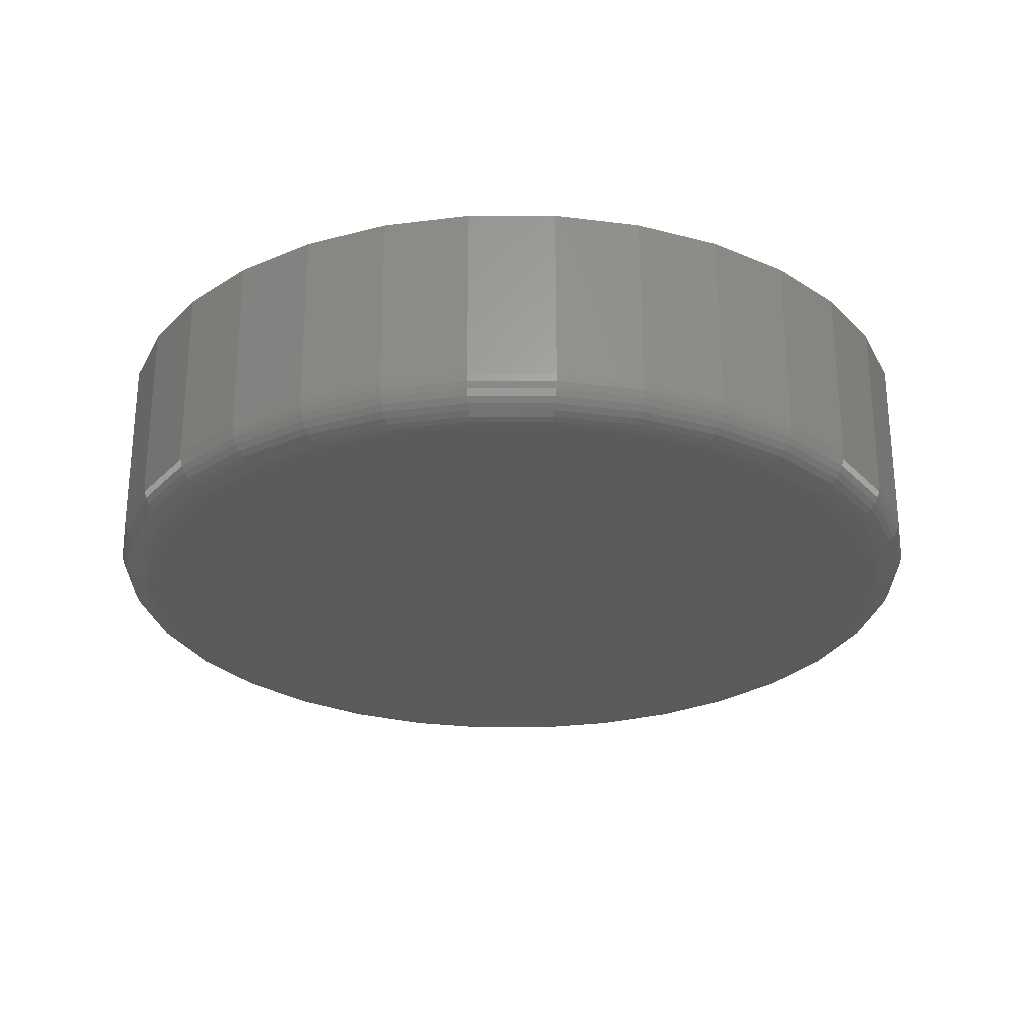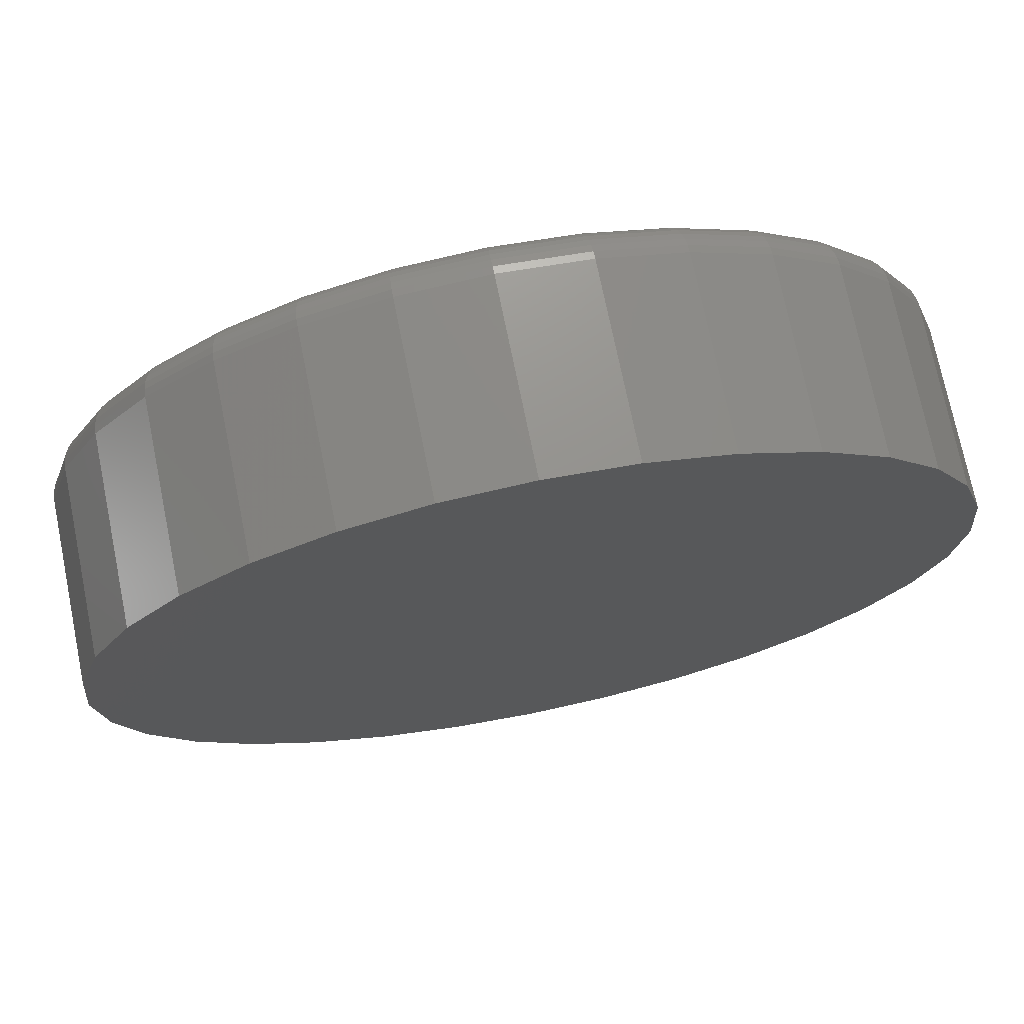
<metadata>
{"format":"stl","ext":"stl","renderer":"f3d","projection":"perspective","resolution":1024,"background":"white","views":[{"elev":-26.8,"azim":-163.1,"up":"+Y"},{"elev":73.0,"azim":168.5,"up":"+Z"}]}
</metadata>
<code>
# stl→obj: 320 verts, 636 faces
v 0.5187 -0.04688 0.08009
v 0.5523 -0.04688 0.08009
v 0.5355 -0.04688 0.08174
v 0.5026 -0.04688 0.0752
v 0.5684 -0.04688 0.0752
v 0.4877 -0.04688 0.06725
v 0.5833 -0.04688 0.06725
v 0.4747 -0.04688 0.05655
v 0.5964 -0.04688 0.05655
v 0.5964 -0.04688 -0.0651
v 0.4877 -0.04688 -0.0758
v 0.5833 -0.04688 -0.0758
v 0.5026 -0.04688 -0.08375
v 0.5684 -0.04688 -0.08375
v 0.5187 -0.04688 -0.08864
v 0.5523 -0.04688 -0.08864
v 0.5355 -0.04688 -0.0903
v 0.607 -0.04688 0.04351
v 0.464 -0.04688 0.04351
v 0.615 -0.04688 0.02864
v 0.4561 -0.04688 0.02864
v 0.6199 -0.04688 0.01251
v 0.4512 -0.04688 0.01251
v 0.6215 -0.04688 -0.004276
v 0.4495 -0.04688 -0.004276
v 0.6199 -0.04688 -0.02106
v 0.4512 -0.04688 -0.02106
v 0.615 -0.04688 -0.03719
v 0.4561 -0.04688 -0.03719
v 0.607 -0.04688 -0.05207
v 0.464 -0.04688 -0.05207
v 0.4747 -0.04688 -0.0651
v 0.6294 1.388e-16 -0.004276
v 0.6294 -0.03906 -0.004276
v 0.6276 1.376e-16 -0.02258
v 0.6276 -0.03906 -0.02258
v 0.6222 1.36e-16 -0.04018
v 0.6222 -0.03906 -0.04018
v 0.6135 1.341e-16 -0.05641
v 0.6135 -0.03906 -0.05641
v 0.6019 1.321e-16 -0.07063
v 0.6019 -0.03906 -0.07063
v 0.5877 1.298e-16 -0.08229
v 0.5877 -0.03906 -0.08229
v 0.5714 1.275e-16 -0.09097
v 0.5714 -0.03906 -0.09097
v 0.5538 1.253e-16 -0.09631
v 0.5538 -0.03906 -0.09631
v 0.5355 1.232e-16 -0.09811
v 0.5355 -0.03906 -0.09811
v 0.5172 1.212e-16 -0.09631
v 0.5172 -0.03906 -0.09631
v 0.4996 1.196e-16 -0.09097
v 0.4996 -0.03906 -0.09097
v 0.4834 1.183e-16 -0.08229
v 0.4834 -0.03906 -0.08229
v 0.4692 1.173e-16 -0.07063
v 0.4692 -0.03906 -0.07063
v 0.4575 1.168e-16 -0.05641
v 0.4575 -0.03906 -0.05641
v 0.4488 1.168e-16 -0.04018
v 0.4488 -0.03906 -0.04018
v 0.4435 1.171e-16 -0.02258
v 0.4435 -0.03906 -0.02258
v 0.4417 1.18e-16 -0.004276
v 0.4417 -0.03906 -0.004276
v 0.4435 1.192e-16 0.01403
v 0.4435 -0.03906 0.01403
v 0.4488 1.207e-16 0.03163
v 0.4488 -0.03906 0.03163
v 0.4575 1.226e-16 0.04785
v 0.4575 -0.03906 0.04785
v 0.4692 1.247e-16 0.06207
v 0.4692 -0.03906 0.06207
v 0.4834 1.269e-16 0.07374
v 0.4834 -0.03906 0.07374
v 0.4996 1.292e-16 0.08241
v 0.4996 -0.03906 0.08241
v 0.5172 1.314e-16 0.08775
v 0.5172 -0.03906 0.08775
v 0.5355 1.336e-16 0.08956
v 0.5355 -0.03906 0.08956
v 0.5538 1.355e-16 0.08775
v 0.5538 -0.03906 0.08775
v 0.5714 1.372e-16 0.08241
v 0.5714 -0.03906 0.08241
v 0.5877 1.385e-16 0.07374
v 0.5877 -0.03906 0.07374
v 0.6019 1.394e-16 0.06207
v 0.6019 -0.03906 0.06207
v 0.6135 1.399e-16 0.04785
v 0.6135 -0.03906 0.04785
v 0.6222 1.4e-16 0.03163
v 0.6222 -0.03906 0.03163
v 0.6276 1.396e-16 0.01403
v 0.6276 -0.03906 0.01403
v 0.448 -0.04672 -0.004276
v 0.4497 -0.04672 0.0128
v 0.4465 -0.04628 -0.004276
v 0.4482 -0.04628 0.01309
v 0.4452 -0.04556 -0.004276
v 0.4469 -0.04556 0.01335
v 0.444 -0.04459 -0.004276
v 0.4457 -0.04459 0.01358
v 0.443 -0.0434 -0.004276
v 0.4448 -0.0434 0.01377
v 0.4423 -0.04205 -0.004276
v 0.4441 -0.04205 0.01391
v 0.4418 -0.04059 -0.004276
v 0.4436 -0.04059 0.014
v 0.6214 -0.04672 0.0128
v 0.6231 -0.04672 -0.004276
v 0.6228 -0.04628 0.01309
v 0.6245 -0.04628 -0.004276
v 0.6242 -0.04556 0.01335
v 0.6259 -0.04556 -0.004276
v 0.6253 -0.04459 0.01358
v 0.6271 -0.04459 -0.004276
v 0.6263 -0.0434 0.01377
v 0.628 -0.0434 -0.004276
v 0.627 -0.04205 0.01391
v 0.6288 -0.04205 -0.004276
v 0.6274 -0.04059 0.014
v 0.6292 -0.04059 -0.004276
v 0.6164 -0.04672 0.02923
v 0.6178 -0.04628 0.02979
v 0.619 -0.04556 0.0303
v 0.6201 -0.04459 0.03076
v 0.621 -0.0434 0.03113
v 0.6217 -0.04205 0.0314
v 0.6221 -0.04059 0.03157
v 0.6083 -0.04672 0.04436
v 0.6095 -0.04628 0.04517
v 0.6107 -0.04556 0.04593
v 0.6116 -0.04459 0.04658
v 0.6125 -0.0434 0.04712
v 0.6131 -0.04205 0.04752
v 0.6134 -0.04059 0.04777
v 0.5974 -0.04672 0.05763
v 0.5985 -0.04628 0.05866
v 0.5994 -0.04556 0.05962
v 0.6003 -0.04459 0.06046
v 0.6009 -0.0434 0.06114
v 0.6015 -0.04205 0.06165
v 0.6018 -0.04059 0.06197
v 0.5842 -0.04672 0.06851
v 0.585 -0.04628 0.06973
v 0.5857 -0.04556 0.07086
v 0.5864 -0.04459 0.07184
v 0.5869 -0.0434 0.07265
v 0.5873 -0.04205 0.07325
v 0.5876 -0.04059 0.07362
v 0.569 -0.04672 0.0766
v 0.5696 -0.04628 0.07796
v 0.5701 -0.04556 0.07921
v 0.5706 -0.04459 0.0803
v 0.5709 -0.0434 0.0812
v 0.5712 -0.04205 0.08186
v 0.5714 -0.04059 0.08227
v 0.5526 -0.04672 0.08159
v 0.5529 -0.04628 0.08302
v 0.5532 -0.04556 0.08435
v 0.5534 -0.04459 0.08551
v 0.5536 -0.0434 0.08646
v 0.5537 -0.04205 0.08717
v 0.5538 -0.04059 0.08761
v 0.5355 -0.04672 0.08327
v 0.5355 -0.04628 0.08473
v 0.5355 -0.04556 0.08608
v 0.5355 -0.04459 0.08727
v 0.5355 -0.0434 0.08824
v 0.5355 -0.04205 0.08896
v 0.5355 -0.04059 0.08941
v 0.5184 -0.04672 0.08159
v 0.5182 -0.04628 0.08302
v 0.5179 -0.04556 0.08435
v 0.5177 -0.04459 0.08551
v 0.5175 -0.0434 0.08646
v 0.5173 -0.04205 0.08717
v 0.5172 -0.04059 0.08761
v 0.502 -0.04672 0.0766
v 0.5015 -0.04628 0.07796
v 0.5009 -0.04556 0.07921
v 0.5005 -0.04459 0.0803
v 0.5001 -0.0434 0.0812
v 0.4998 -0.04205 0.08186
v 0.4997 -0.04059 0.08227
v 0.4869 -0.04672 0.06851
v 0.4861 -0.04628 0.06973
v 0.4853 -0.04556 0.07086
v 0.4847 -0.04459 0.07184
v 0.4841 -0.0434 0.07265
v 0.4837 -0.04205 0.07325
v 0.4835 -0.04059 0.07362
v 0.4736 -0.04672 0.05763
v 0.4726 -0.04628 0.05866
v 0.4716 -0.04556 0.05962
v 0.4708 -0.04459 0.06046
v 0.4701 -0.0434 0.06114
v 0.4696 -0.04205 0.06165
v 0.4693 -0.04059 0.06197
v 0.4627 -0.04672 0.04436
v 0.4615 -0.04628 0.04517
v 0.4604 -0.04556 0.04593
v 0.4594 -0.04459 0.04658
v 0.4586 -0.0434 0.04712
v 0.458 -0.04205 0.04752
v 0.4576 -0.04059 0.04777
v 0.4546 -0.04672 0.02923
v 0.4533 -0.04628 0.02979
v 0.452 -0.04556 0.0303
v 0.451 -0.04459 0.03076
v 0.4501 -0.0434 0.03113
v 0.4494 -0.04205 0.0314
v 0.449 -0.04059 0.03157
v 0.6214 -0.04672 -0.02136
v 0.6228 -0.04628 -0.02164
v 0.6242 -0.04556 -0.0219
v 0.6253 -0.04459 -0.02214
v 0.6263 -0.0434 -0.02233
v 0.627 -0.04205 -0.02247
v 0.6274 -0.04059 -0.02255
v 0.4497 -0.04672 -0.02136
v 0.4482 -0.04628 -0.02164
v 0.4469 -0.04556 -0.0219
v 0.4457 -0.04459 -0.02214
v 0.4448 -0.0434 -0.02233
v 0.4441 -0.04205 -0.02247
v 0.4436 -0.04059 -0.02255
v 0.4546 -0.04672 -0.03778
v 0.4533 -0.04628 -0.03834
v 0.452 -0.04556 -0.03886
v 0.451 -0.04459 -0.03931
v 0.4501 -0.0434 -0.03968
v 0.4494 -0.04205 -0.03996
v 0.449 -0.04059 -0.04013
v 0.4627 -0.04672 -0.05291
v 0.4615 -0.04628 -0.05373
v 0.4604 -0.04556 -0.05448
v 0.4594 -0.04459 -0.05514
v 0.4586 -0.0434 -0.05568
v 0.458 -0.04205 -0.05608
v 0.4576 -0.04059 -0.05632
v 0.4736 -0.04672 -0.06618
v 0.4726 -0.04628 -0.06722
v 0.4716 -0.04556 -0.06817
v 0.4708 -0.04459 -0.06901
v 0.4701 -0.0434 -0.06969
v 0.4696 -0.04205 -0.07021
v 0.4693 -0.04059 -0.07052
v 0.4869 -0.04672 -0.07707
v 0.4861 -0.04628 -0.07828
v 0.4853 -0.04556 -0.07941
v 0.4847 -0.04459 -0.08039
v 0.4841 -0.0434 -0.0812
v 0.4837 -0.04205 -0.0818
v 0.4835 -0.04059 -0.08217
v 0.502 -0.04672 -0.08516
v 0.5015 -0.04628 -0.08651
v 0.5009 -0.04556 -0.08776
v 0.5005 -0.04459 -0.08885
v 0.5001 -0.0434 -0.08975
v 0.4998 -0.04205 -0.09042
v 0.4997 -0.04059 -0.09083
v 0.5184 -0.04672 -0.09014
v 0.5182 -0.04628 -0.09158
v 0.5179 -0.04556 -0.0929
v 0.5177 -0.04459 -0.09406
v 0.5175 -0.0434 -0.09501
v 0.5173 -0.04205 -0.09572
v 0.5172 -0.04059 -0.09616
v 0.5355 -0.04672 -0.09182
v 0.5355 -0.04628 -0.09329
v 0.5355 -0.04556 -0.09464
v 0.5355 -0.04459 -0.09582
v 0.5355 -0.0434 -0.09679
v 0.5355 -0.04205 -0.09751
v 0.5355 -0.04059 -0.09796
v 0.5526 -0.04672 -0.09014
v 0.5529 -0.04628 -0.09158
v 0.5532 -0.04556 -0.0929
v 0.5534 -0.04459 -0.09406
v 0.5536 -0.0434 -0.09501
v 0.5537 -0.04205 -0.09572
v 0.5538 -0.04059 -0.09616
v 0.569 -0.04672 -0.08516
v 0.5696 -0.04628 -0.08651
v 0.5701 -0.04556 -0.08776
v 0.5706 -0.04459 -0.08885
v 0.5709 -0.0434 -0.08975
v 0.5712 -0.04205 -0.09042
v 0.5714 -0.04059 -0.09083
v 0.5842 -0.04672 -0.07707
v 0.585 -0.04628 -0.07828
v 0.5857 -0.04556 -0.07941
v 0.5864 -0.04459 -0.08039
v 0.5869 -0.0434 -0.0812
v 0.5873 -0.04205 -0.0818
v 0.5876 -0.04059 -0.08217
v 0.5974 -0.04672 -0.06618
v 0.5985 -0.04628 -0.06722
v 0.5994 -0.04556 -0.06817
v 0.6003 -0.04459 -0.06901
v 0.6009 -0.0434 -0.06969
v 0.6015 -0.04205 -0.07021
v 0.6018 -0.04059 -0.07052
v 0.6083 -0.04672 -0.05291
v 0.6095 -0.04628 -0.05373
v 0.6107 -0.04556 -0.05448
v 0.6116 -0.04459 -0.05514
v 0.6125 -0.0434 -0.05568
v 0.6131 -0.04205 -0.05608
v 0.6134 -0.04059 -0.05632
v 0.6164 -0.04672 -0.03778
v 0.6178 -0.04628 -0.03834
v 0.619 -0.04556 -0.03886
v 0.6201 -0.04459 -0.03931
v 0.621 -0.0434 -0.03968
v 0.6217 -0.04205 -0.03996
v 0.6221 -0.04059 -0.04013
f 1 2 3
f 2 1 4
f 2 4 5
f 5 4 6
f 5 6 7
f 7 6 8
f 7 8 9
f 10 11 12
f 12 11 13
f 12 13 14
f 14 13 15
f 14 15 16
f 16 15 17
f 9 8 18
f 18 8 19
f 18 19 20
f 20 19 21
f 20 21 22
f 22 21 23
f 22 23 24
f 24 23 25
f 24 25 26
f 26 25 27
f 26 27 28
f 28 27 29
f 28 29 30
f 30 29 31
f 30 31 10
f 10 31 32
f 10 32 11
f 33 34 35
f 35 34 36
f 35 36 37
f 37 36 38
f 37 38 39
f 39 38 40
f 39 40 41
f 41 40 42
f 41 42 43
f 43 42 44
f 43 44 45
f 45 44 46
f 45 46 47
f 47 46 48
f 47 48 49
f 49 48 50
f 49 50 51
f 51 50 52
f 51 52 53
f 53 52 54
f 53 54 55
f 55 54 56
f 55 56 57
f 57 56 58
f 57 58 59
f 59 58 60
f 59 60 61
f 61 60 62
f 61 62 63
f 63 62 64
f 63 64 65
f 65 64 66
f 65 66 67
f 67 66 68
f 67 68 69
f 69 68 70
f 69 70 71
f 71 70 72
f 71 72 73
f 73 72 74
f 73 74 75
f 75 74 76
f 75 76 77
f 77 76 78
f 77 78 79
f 79 78 80
f 79 80 81
f 81 80 82
f 81 82 83
f 83 82 84
f 83 84 85
f 85 84 86
f 85 86 87
f 87 86 88
f 87 88 89
f 89 88 90
f 89 90 91
f 91 90 92
f 91 92 93
f 93 92 94
f 93 94 95
f 95 94 96
f 95 96 33
f 33 96 34
f 25 23 97
f 97 23 98
f 97 98 99
f 99 98 100
f 99 100 101
f 101 100 102
f 101 102 103
f 103 102 104
f 103 104 105
f 105 104 106
f 105 106 107
f 107 106 108
f 107 108 109
f 109 108 110
f 109 110 66
f 66 110 68
f 22 24 111
f 111 24 112
f 111 112 113
f 113 112 114
f 113 114 115
f 115 114 116
f 115 116 117
f 117 116 118
f 117 118 119
f 119 118 120
f 119 120 121
f 121 120 122
f 121 122 123
f 123 122 124
f 123 124 96
f 96 124 34
f 20 22 125
f 125 22 111
f 125 111 126
f 126 111 113
f 126 113 127
f 127 113 115
f 127 115 128
f 128 115 117
f 128 117 129
f 129 117 119
f 129 119 130
f 130 119 121
f 130 121 131
f 131 121 123
f 131 123 94
f 94 123 96
f 18 20 132
f 132 20 125
f 132 125 133
f 133 125 126
f 133 126 134
f 134 126 127
f 134 127 135
f 135 127 128
f 135 128 136
f 136 128 129
f 136 129 137
f 137 129 130
f 137 130 138
f 138 130 131
f 138 131 92
f 92 131 94
f 9 18 139
f 139 18 132
f 139 132 140
f 140 132 133
f 140 133 141
f 141 133 134
f 141 134 142
f 142 134 135
f 142 135 143
f 143 135 136
f 143 136 144
f 144 136 137
f 144 137 145
f 145 137 138
f 145 138 90
f 90 138 92
f 7 9 146
f 146 9 139
f 146 139 147
f 147 139 140
f 147 140 148
f 148 140 141
f 148 141 149
f 149 141 142
f 149 142 150
f 150 142 143
f 150 143 151
f 151 143 144
f 151 144 152
f 152 144 145
f 152 145 88
f 88 145 90
f 5 7 153
f 153 7 146
f 153 146 154
f 154 146 147
f 154 147 155
f 155 147 148
f 155 148 156
f 156 148 149
f 156 149 157
f 157 149 150
f 157 150 158
f 158 150 151
f 158 151 159
f 159 151 152
f 159 152 86
f 86 152 88
f 2 5 160
f 160 5 153
f 160 153 161
f 161 153 154
f 161 154 162
f 162 154 155
f 162 155 163
f 163 155 156
f 163 156 164
f 164 156 157
f 164 157 165
f 165 157 158
f 165 158 166
f 166 158 159
f 166 159 84
f 84 159 86
f 3 2 167
f 167 2 160
f 167 160 168
f 168 160 161
f 168 161 169
f 169 161 162
f 169 162 170
f 170 162 163
f 170 163 171
f 171 163 164
f 171 164 172
f 172 164 165
f 172 165 173
f 173 165 166
f 173 166 82
f 82 166 84
f 1 3 174
f 174 3 167
f 174 167 175
f 175 167 168
f 175 168 176
f 176 168 169
f 176 169 177
f 177 169 170
f 177 170 178
f 178 170 171
f 178 171 179
f 179 171 172
f 179 172 180
f 180 172 173
f 180 173 80
f 80 173 82
f 4 1 181
f 181 1 174
f 181 174 182
f 182 174 175
f 182 175 183
f 183 175 176
f 183 176 184
f 184 176 177
f 184 177 185
f 185 177 178
f 185 178 186
f 186 178 179
f 186 179 187
f 187 179 180
f 187 180 78
f 78 180 80
f 6 4 188
f 188 4 181
f 188 181 189
f 189 181 182
f 189 182 190
f 190 182 183
f 190 183 191
f 191 183 184
f 191 184 192
f 192 184 185
f 192 185 193
f 193 185 186
f 193 186 194
f 194 186 187
f 194 187 76
f 76 187 78
f 8 6 195
f 195 6 188
f 195 188 196
f 196 188 189
f 196 189 197
f 197 189 190
f 197 190 198
f 198 190 191
f 198 191 199
f 199 191 192
f 199 192 200
f 200 192 193
f 200 193 201
f 201 193 194
f 201 194 74
f 74 194 76
f 19 8 202
f 202 8 195
f 202 195 203
f 203 195 196
f 203 196 204
f 204 196 197
f 204 197 205
f 205 197 198
f 205 198 206
f 206 198 199
f 206 199 207
f 207 199 200
f 207 200 208
f 208 200 201
f 208 201 72
f 72 201 74
f 21 19 209
f 209 19 202
f 209 202 210
f 210 202 203
f 210 203 211
f 211 203 204
f 211 204 212
f 212 204 205
f 212 205 213
f 213 205 206
f 213 206 214
f 214 206 207
f 214 207 215
f 215 207 208
f 215 208 70
f 70 208 72
f 23 21 98
f 98 21 209
f 98 209 100
f 100 209 210
f 100 210 102
f 102 210 211
f 102 211 104
f 104 211 212
f 104 212 106
f 106 212 213
f 106 213 108
f 108 213 214
f 108 214 110
f 110 214 215
f 110 215 68
f 68 215 70
f 24 26 112
f 112 26 216
f 112 216 114
f 114 216 217
f 114 217 116
f 116 217 218
f 116 218 118
f 118 218 219
f 118 219 120
f 120 219 220
f 120 220 122
f 122 220 221
f 122 221 124
f 124 221 222
f 124 222 34
f 34 222 36
f 27 25 223
f 223 25 97
f 223 97 224
f 224 97 99
f 224 99 225
f 225 99 101
f 225 101 226
f 226 101 103
f 226 103 227
f 227 103 105
f 227 105 228
f 228 105 107
f 228 107 229
f 229 107 109
f 229 109 64
f 64 109 66
f 29 27 230
f 230 27 223
f 230 223 231
f 231 223 224
f 231 224 232
f 232 224 225
f 232 225 233
f 233 225 226
f 233 226 234
f 234 226 227
f 234 227 235
f 235 227 228
f 235 228 236
f 236 228 229
f 236 229 62
f 62 229 64
f 31 29 237
f 237 29 230
f 237 230 238
f 238 230 231
f 238 231 239
f 239 231 232
f 239 232 240
f 240 232 233
f 240 233 241
f 241 233 234
f 241 234 242
f 242 234 235
f 242 235 243
f 243 235 236
f 243 236 60
f 60 236 62
f 32 31 244
f 244 31 237
f 244 237 245
f 245 237 238
f 245 238 246
f 246 238 239
f 246 239 247
f 247 239 240
f 247 240 248
f 248 240 241
f 248 241 249
f 249 241 242
f 249 242 250
f 250 242 243
f 250 243 58
f 58 243 60
f 11 32 251
f 251 32 244
f 251 244 252
f 252 244 245
f 252 245 253
f 253 245 246
f 253 246 254
f 254 246 247
f 254 247 255
f 255 247 248
f 255 248 256
f 256 248 249
f 256 249 257
f 257 249 250
f 257 250 56
f 56 250 58
f 13 11 258
f 258 11 251
f 258 251 259
f 259 251 252
f 259 252 260
f 260 252 253
f 260 253 261
f 261 253 254
f 261 254 262
f 262 254 255
f 262 255 263
f 263 255 256
f 263 256 264
f 264 256 257
f 264 257 54
f 54 257 56
f 15 13 265
f 265 13 258
f 265 258 266
f 266 258 259
f 266 259 267
f 267 259 260
f 267 260 268
f 268 260 261
f 268 261 269
f 269 261 262
f 269 262 270
f 270 262 263
f 270 263 271
f 271 263 264
f 271 264 52
f 52 264 54
f 17 15 272
f 272 15 265
f 272 265 273
f 273 265 266
f 273 266 274
f 274 266 267
f 274 267 275
f 275 267 268
f 275 268 276
f 276 268 269
f 276 269 277
f 277 269 270
f 277 270 278
f 278 270 271
f 278 271 50
f 50 271 52
f 16 17 279
f 279 17 272
f 279 272 280
f 280 272 273
f 280 273 281
f 281 273 274
f 281 274 282
f 282 274 275
f 282 275 283
f 283 275 276
f 283 276 284
f 284 276 277
f 284 277 285
f 285 277 278
f 285 278 48
f 48 278 50
f 14 16 286
f 286 16 279
f 286 279 287
f 287 279 280
f 287 280 288
f 288 280 281
f 288 281 289
f 289 281 282
f 289 282 290
f 290 282 283
f 290 283 291
f 291 283 284
f 291 284 292
f 292 284 285
f 292 285 46
f 46 285 48
f 12 14 293
f 293 14 286
f 293 286 294
f 294 286 287
f 294 287 295
f 295 287 288
f 295 288 296
f 296 288 289
f 296 289 297
f 297 289 290
f 297 290 298
f 298 290 291
f 298 291 299
f 299 291 292
f 299 292 44
f 44 292 46
f 10 12 300
f 300 12 293
f 300 293 301
f 301 293 294
f 301 294 302
f 302 294 295
f 302 295 303
f 303 295 296
f 303 296 304
f 304 296 297
f 304 297 305
f 305 297 298
f 305 298 306
f 306 298 299
f 306 299 42
f 42 299 44
f 30 10 307
f 307 10 300
f 307 300 308
f 308 300 301
f 308 301 309
f 309 301 302
f 309 302 310
f 310 302 303
f 310 303 311
f 311 303 304
f 311 304 312
f 312 304 305
f 312 305 313
f 313 305 306
f 313 306 40
f 40 306 42
f 28 30 314
f 314 30 307
f 314 307 315
f 315 307 308
f 315 308 316
f 316 308 309
f 316 309 317
f 317 309 310
f 317 310 318
f 318 310 311
f 318 311 319
f 319 311 312
f 319 312 320
f 320 312 313
f 320 313 38
f 38 313 40
f 26 28 216
f 216 28 314
f 216 314 217
f 217 314 315
f 217 315 218
f 218 315 316
f 218 316 219
f 219 316 317
f 219 317 220
f 220 317 318
f 220 318 221
f 221 318 319
f 221 319 222
f 222 319 320
f 222 320 36
f 36 320 38
f 81 83 79
f 77 79 83
f 85 77 83
f 75 77 85
f 87 75 85
f 45 53 43
f 51 53 45
f 47 51 45
f 49 51 47
f 53 55 43
f 43 55 57
f 43 57 41
f 41 57 59
f 41 59 39
f 39 59 61
f 39 61 37
f 37 61 63
f 37 63 35
f 35 63 65
f 35 65 33
f 33 65 67
f 33 67 95
f 95 67 69
f 95 69 93
f 93 69 71
f 93 71 91
f 91 71 73
f 91 73 89
f 89 73 75
f 89 75 87

</code>
